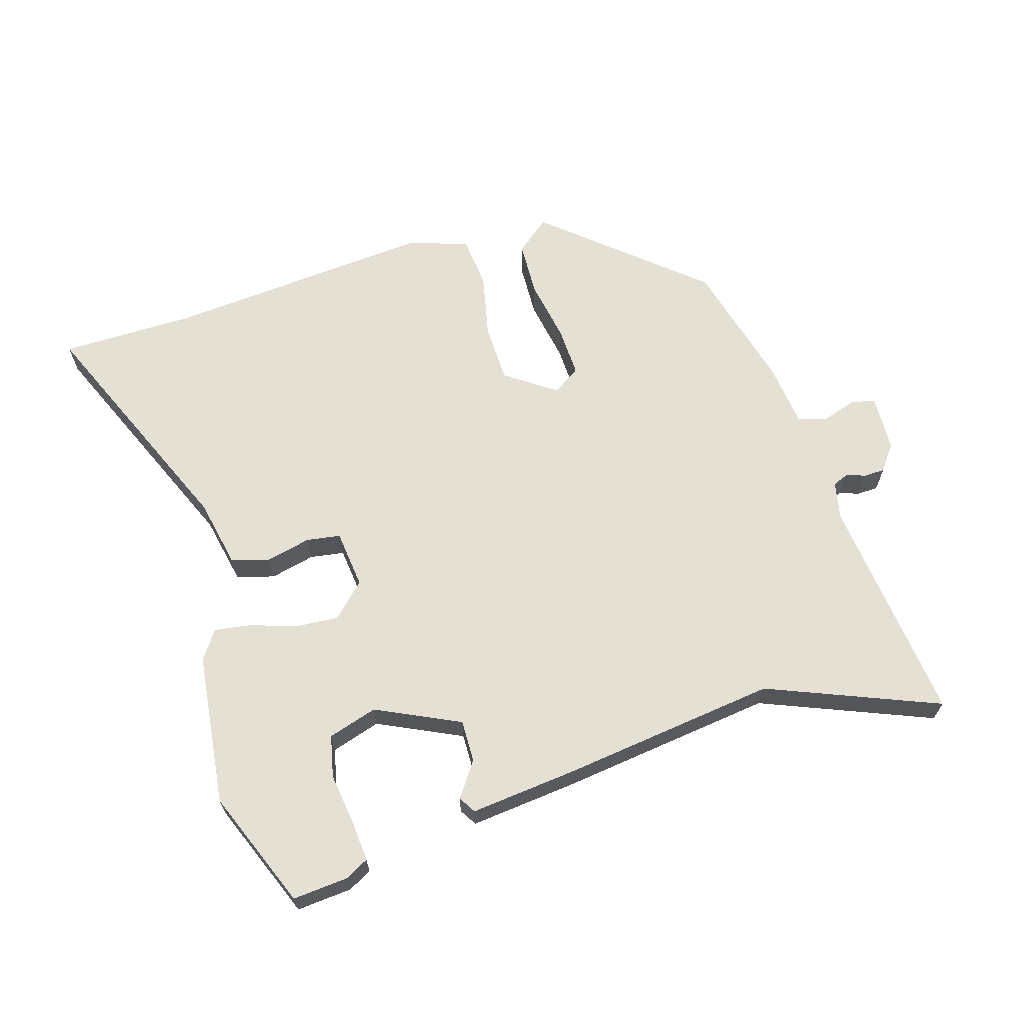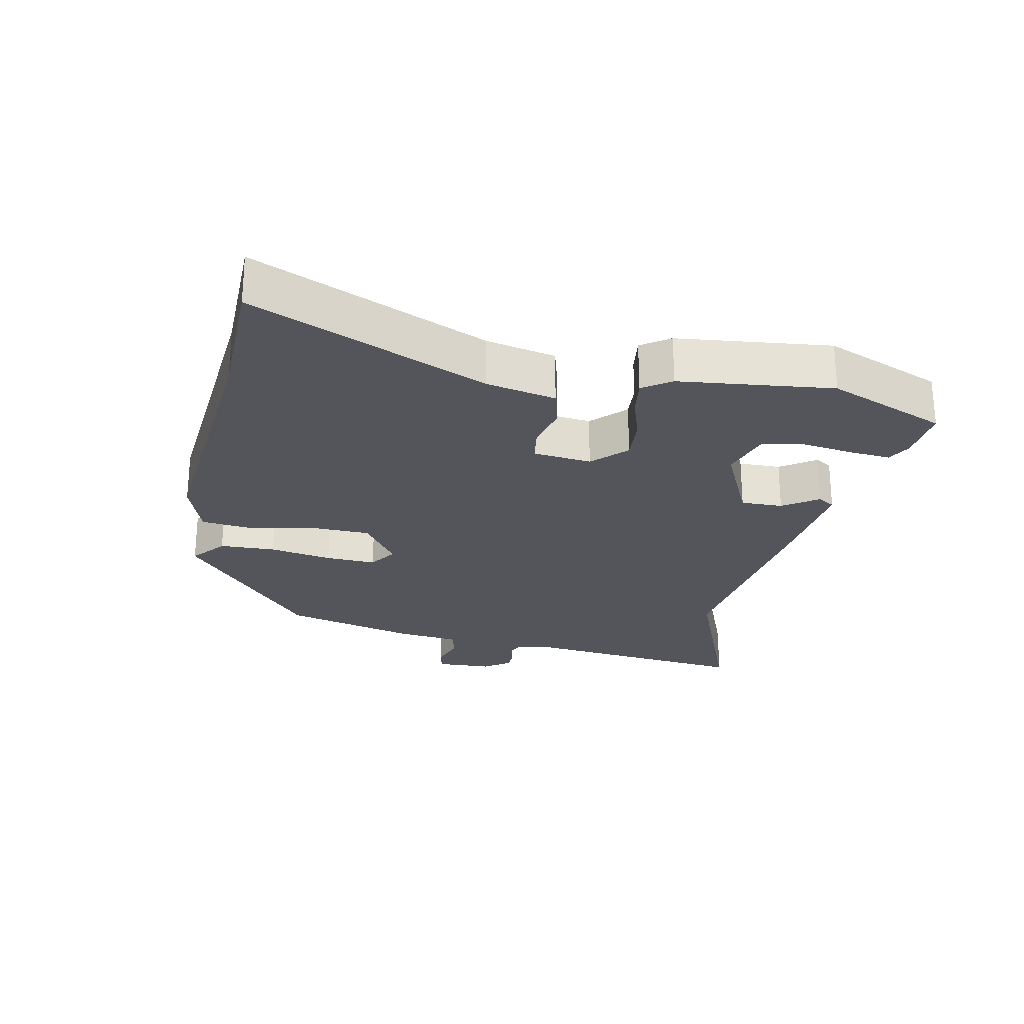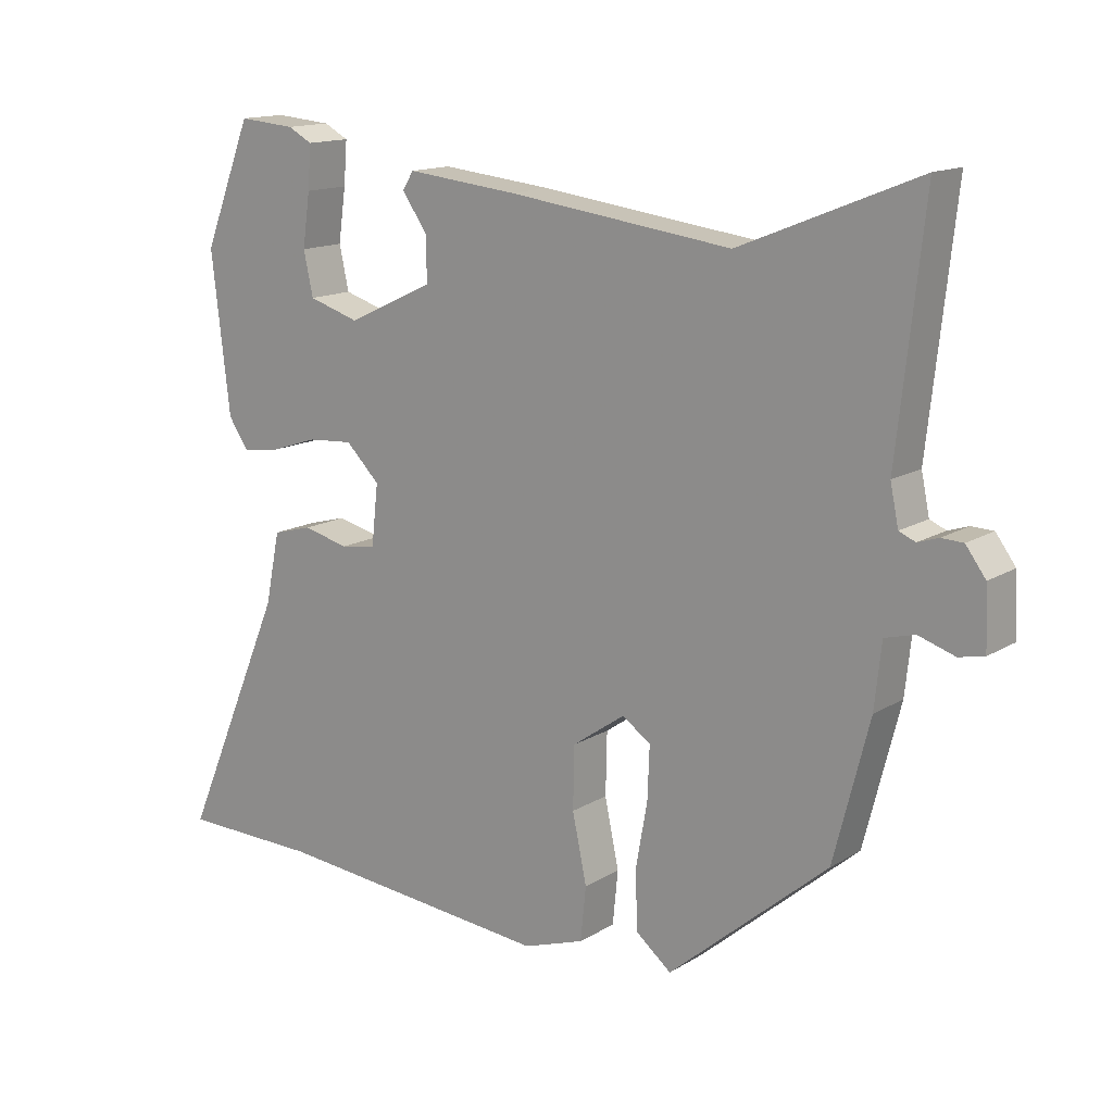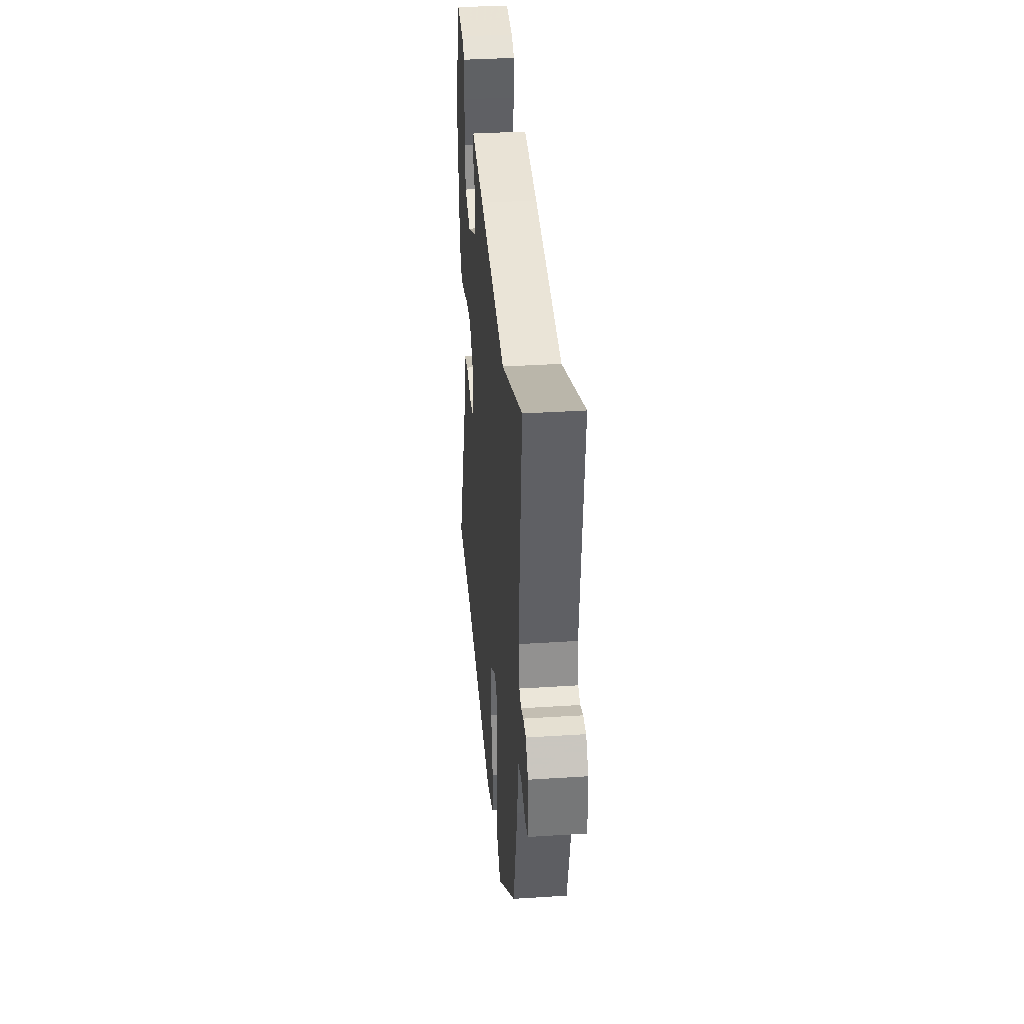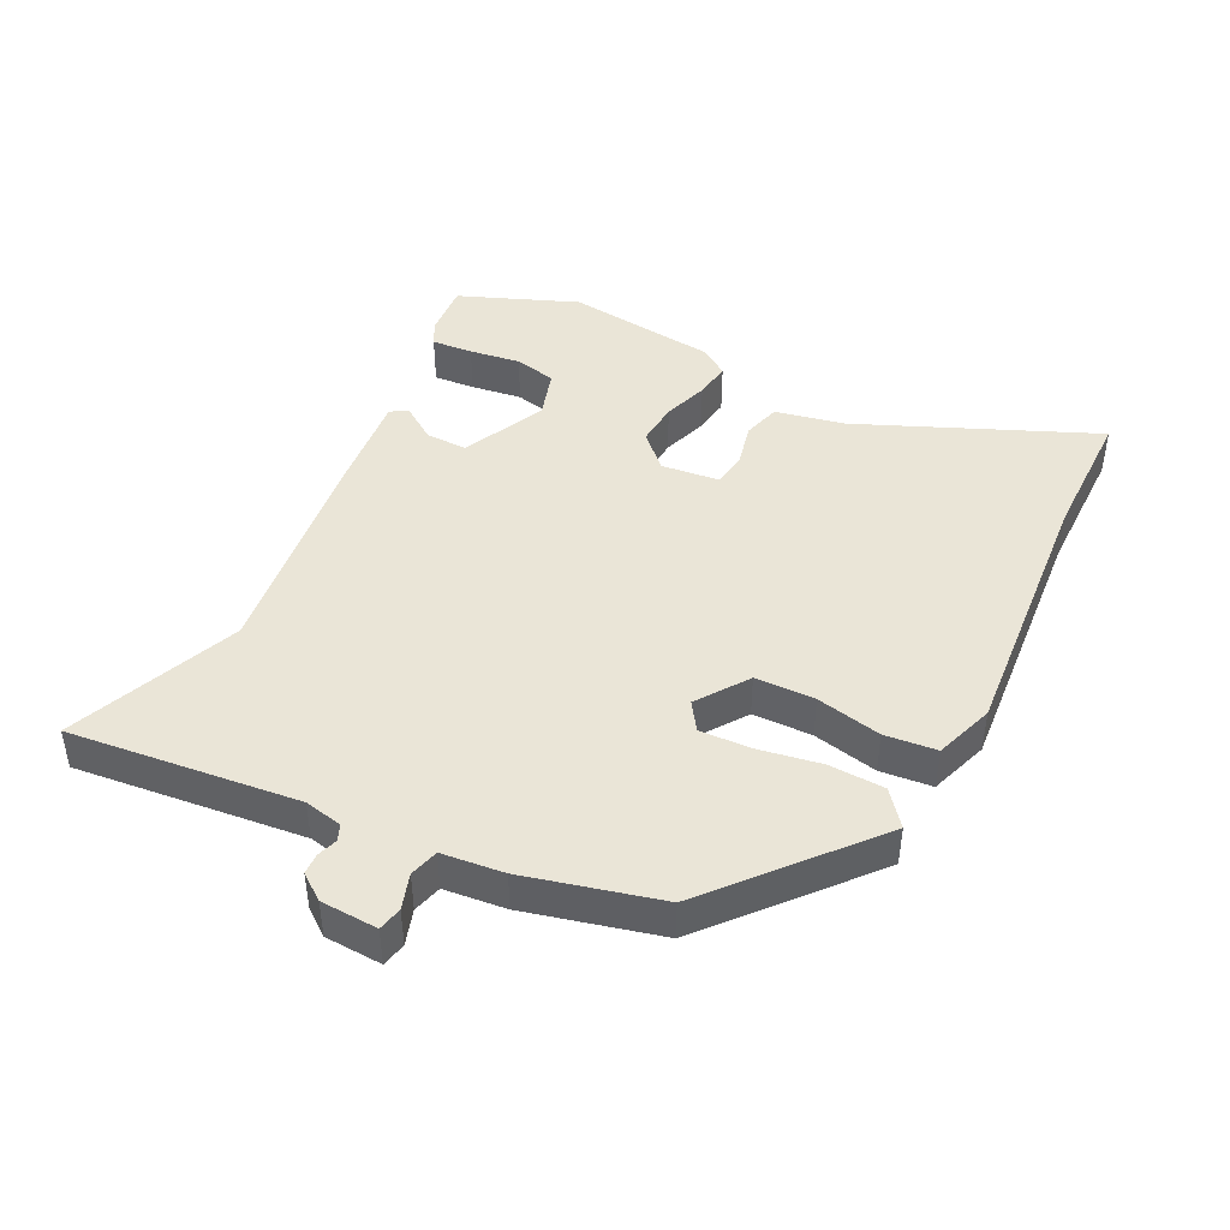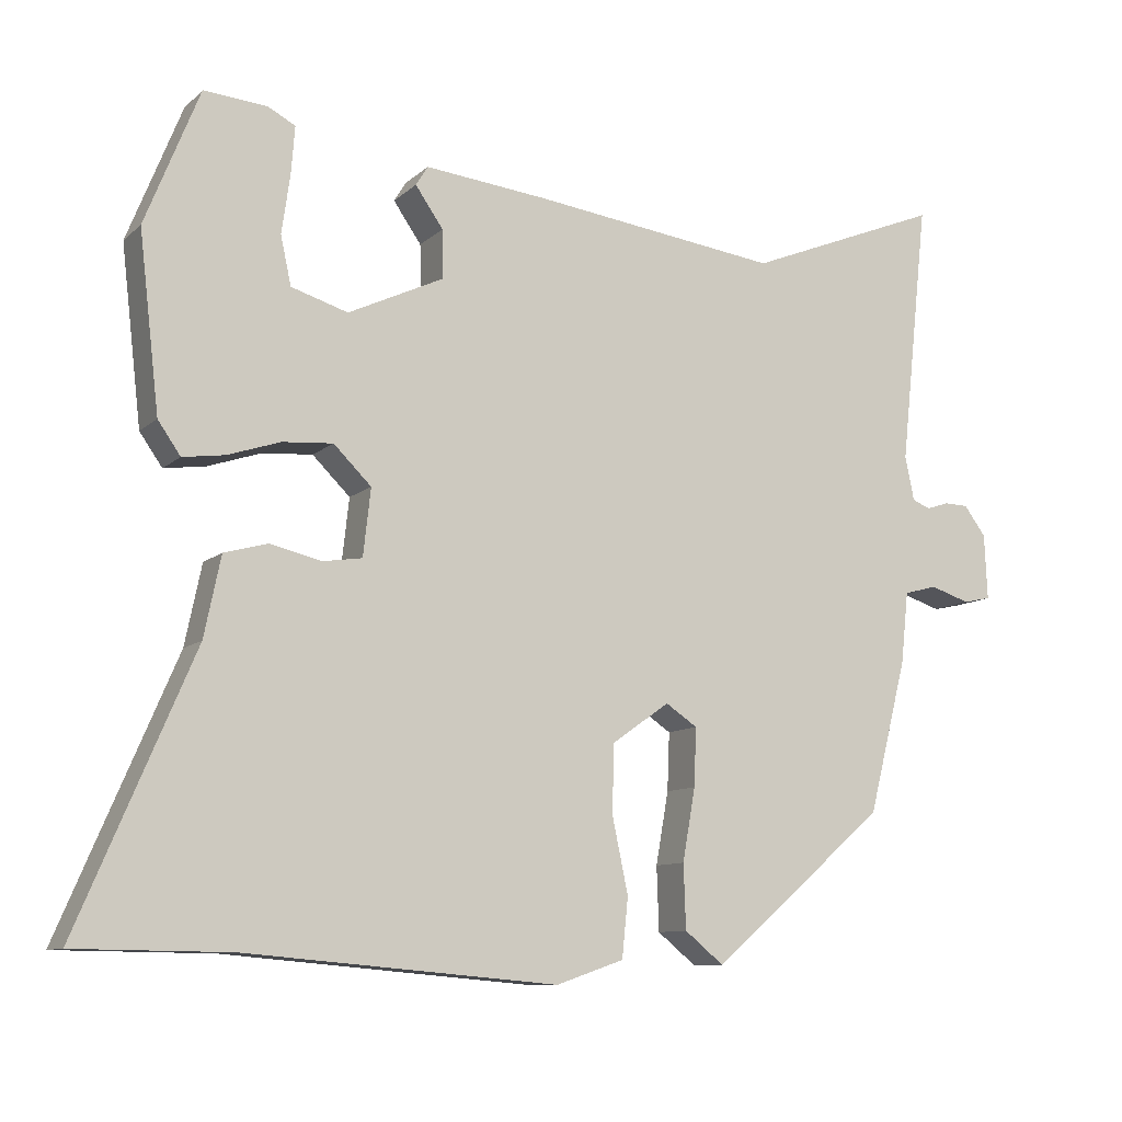
<metadata>
{"format":"obj","ext":"obj","renderer":"f3d","projection":"perspective","resolution":1024,"background":"white","views":[{"elev":65.3,"azim":-16.8,"up":"+Y"},{"elev":-25.0,"azim":-101.8,"up":"+Y"},{"elev":14.6,"azim":38.0,"up":"+Z"},{"elev":36.0,"azim":85.2,"up":"+Z"},{"elev":44.2,"azim":116.7,"up":"+Y"},{"elev":-10.1,"azim":-26.8,"up":"+Z"}]}
</metadata>
<code>
v 0.302 0.07 0.42
v 0.562 0.07 0.525
v 0.524 0.07 0.176
v 0.536 0.07 0.118
v 0.56 0.07 0.108
v 0.59 0.07 0.118
v 0.622 0.07 0.117
v 0.651 0.07 0.078
v 0.655 0.07 -0.009
v 0.618 0.07 -0.017
v 0.565 0.07 0
v 0.521 0.07 -0.012
v 0.511 0.07 -0.106
v 0.459 0.07 -0.31
v 0.226 0.07 -0.51
v 0.174 0.07 -0.468
v 0.171 0.07 -0.383
v 0.188 0.07 -0.287
v 0.191 0.07 -0.21
v 0.149 0.07 -0.182
v 0.072 0.07 -0.236
v 0.07 0.07 -0.327
v 0.091 0.07 -0.426
v 0.083 0.07 -0.505
v -0.007 0.07 -0.536
v -0.42 0.07 -0.501
v -0.624 0.07 -0.499
v -0.471 0.07 -0.142
v -0.449 0.07 -0.036
v -0.391 0.07 -0.02
v -0.323 0.07 -0.036
v -0.271 0.07 -0.028
v -0.261 0.07 0.061
v -0.311 0.07 0.11
v -0.378 0.07 0.105
v -0.447 0.07 0.082
v -0.503 0.07 0.074
v -0.533 0.07 0.117
v -0.56 0.07 0.35
v -0.488 0.07 0.53
v -0.404 0.07 0.523
v -0.368 0.07 0.504
v -0.373 0.07 0.441
v -0.384 0.07 0.363
v -0.37 0.07 0.299
v -0.295 0.07 0.276
v -0.168 0.07 0.336
v -0.169 0.07 0.4
v -0.206 0.07 0.453
v -0.19 0.07 0.479
v -0.027 0.07 0.462
v 0.302 0 0.42
v 0.562 0 0.525
v 0.524 0 0.176
v 0.536 0 0.118
v 0.56 0 0.108
v 0.59 0 0.118
v 0.622 0 0.117
v 0.651 0 0.078
v 0.655 0 -0.009
v 0.618 0 -0.017
v 0.565 0 0
v 0.521 0 -0.012
v 0.511 0 -0.106
v 0.459 0 -0.31
v 0.226 0 -0.51
v 0.174 0 -0.468
v 0.171 0 -0.383
v 0.188 0 -0.287
v 0.191 0 -0.21
v 0.149 0 -0.182
v 0.072 0 -0.236
v 0.07 0 -0.327
v 0.091 0 -0.426
v 0.083 0 -0.505
v -0.007 0 -0.536
v -0.42 0 -0.501
v -0.624 0 -0.499
v -0.471 0 -0.142
v -0.449 0 -0.036
v -0.391 0 -0.02
v -0.323 0 -0.036
v -0.271 0 -0.028
v -0.261 0 0.061
v -0.311 0 0.11
v -0.378 0 0.105
v -0.447 0 0.082
v -0.503 0 0.074
v -0.533 0 0.117
v -0.56 0 0.35
v -0.488 0 0.53
v -0.404 0 0.523
v -0.368 0 0.504
v -0.373 0 0.441
v -0.384 0 0.363
v -0.37 0 0.299
v -0.295 0 0.276
v -0.168 0 0.336
v -0.169 0 0.4
v -0.206 0 0.453
v -0.19 0 0.479
v -0.027 0 0.462
f 48 49 50 51
f 47 48 51 1
f 46 47 1
f 41 42 43 44
f 39 40 41 44
f 39 44 45
f 38 39 45 46
f 35 36 37 38
f 34 35 38 46
f 28 29 30 31
f 26 27 28 31
f 26 31 32
f 25 26 32
f 22 23 24 25
f 21 22 25 32
f 20 21 32 33
f 15 16 17 18
f 15 18 19
f 12 13 14 15
f 12 15 19
f 8 9 10 11
f 8 11 12
f 5 6 7 8
f 5 8 12 19
f 1 2 3
f 1 3 4
f 46 1 4
f 20 33 34 46
f 19 20 46
f 4 5 19 46
f 102 101 100 99
f 52 102 99 98
f 52 98 97
f 95 94 93 92
f 95 92 91 90
f 96 95 90
f 97 96 90 89
f 89 88 87 86
f 97 89 86 85
f 82 81 80 79
f 82 79 78 77
f 83 82 77
f 83 77 76
f 76 75 74 73
f 83 76 73 72
f 84 83 72 71
f 69 68 67 66
f 70 69 66
f 66 65 64 63
f 70 66 63
f 62 61 60 59
f 63 62 59
f 59 58 57 56
f 70 63 59 56
f 54 53 52
f 55 54 52
f 55 52 97
f 97 85 84 71
f 97 71 70
f 97 70 56 55
f 1 52 53 2
f 2 53 54 3
f 3 54 55 4
f 4 55 56 5
f 5 56 57 6
f 6 57 58 7
f 7 58 59 8
f 8 59 60 9
f 9 60 61 10
f 10 61 62 11
f 11 62 63 12
f 12 63 64 13
f 13 64 65 14
f 14 65 66 15
f 15 66 67 16
f 16 67 68 17
f 17 68 69 18
f 18 69 70 19
f 19 70 71 20
f 20 71 72 21
f 21 72 73 22
f 22 73 74 23
f 23 74 75 24
f 24 75 76 25
f 25 76 77 26
f 26 77 78 27
f 27 78 79 28
f 28 79 80 29
f 29 80 81 30
f 30 81 82 31
f 31 82 83 32
f 32 83 84 33
f 33 84 85 34
f 34 85 86 35
f 35 86 87 36
f 36 87 88 37
f 37 88 89 38
f 38 89 90 39
f 39 90 91 40
f 40 91 92 41
f 41 92 93 42
f 42 93 94 43
f 43 94 95 44
f 44 95 96 45
f 45 96 97 46
f 46 97 98 47
f 47 98 99 48
f 48 99 100 49
f 49 100 101 50
f 50 101 102 51
f 51 102 52 1

</code>
